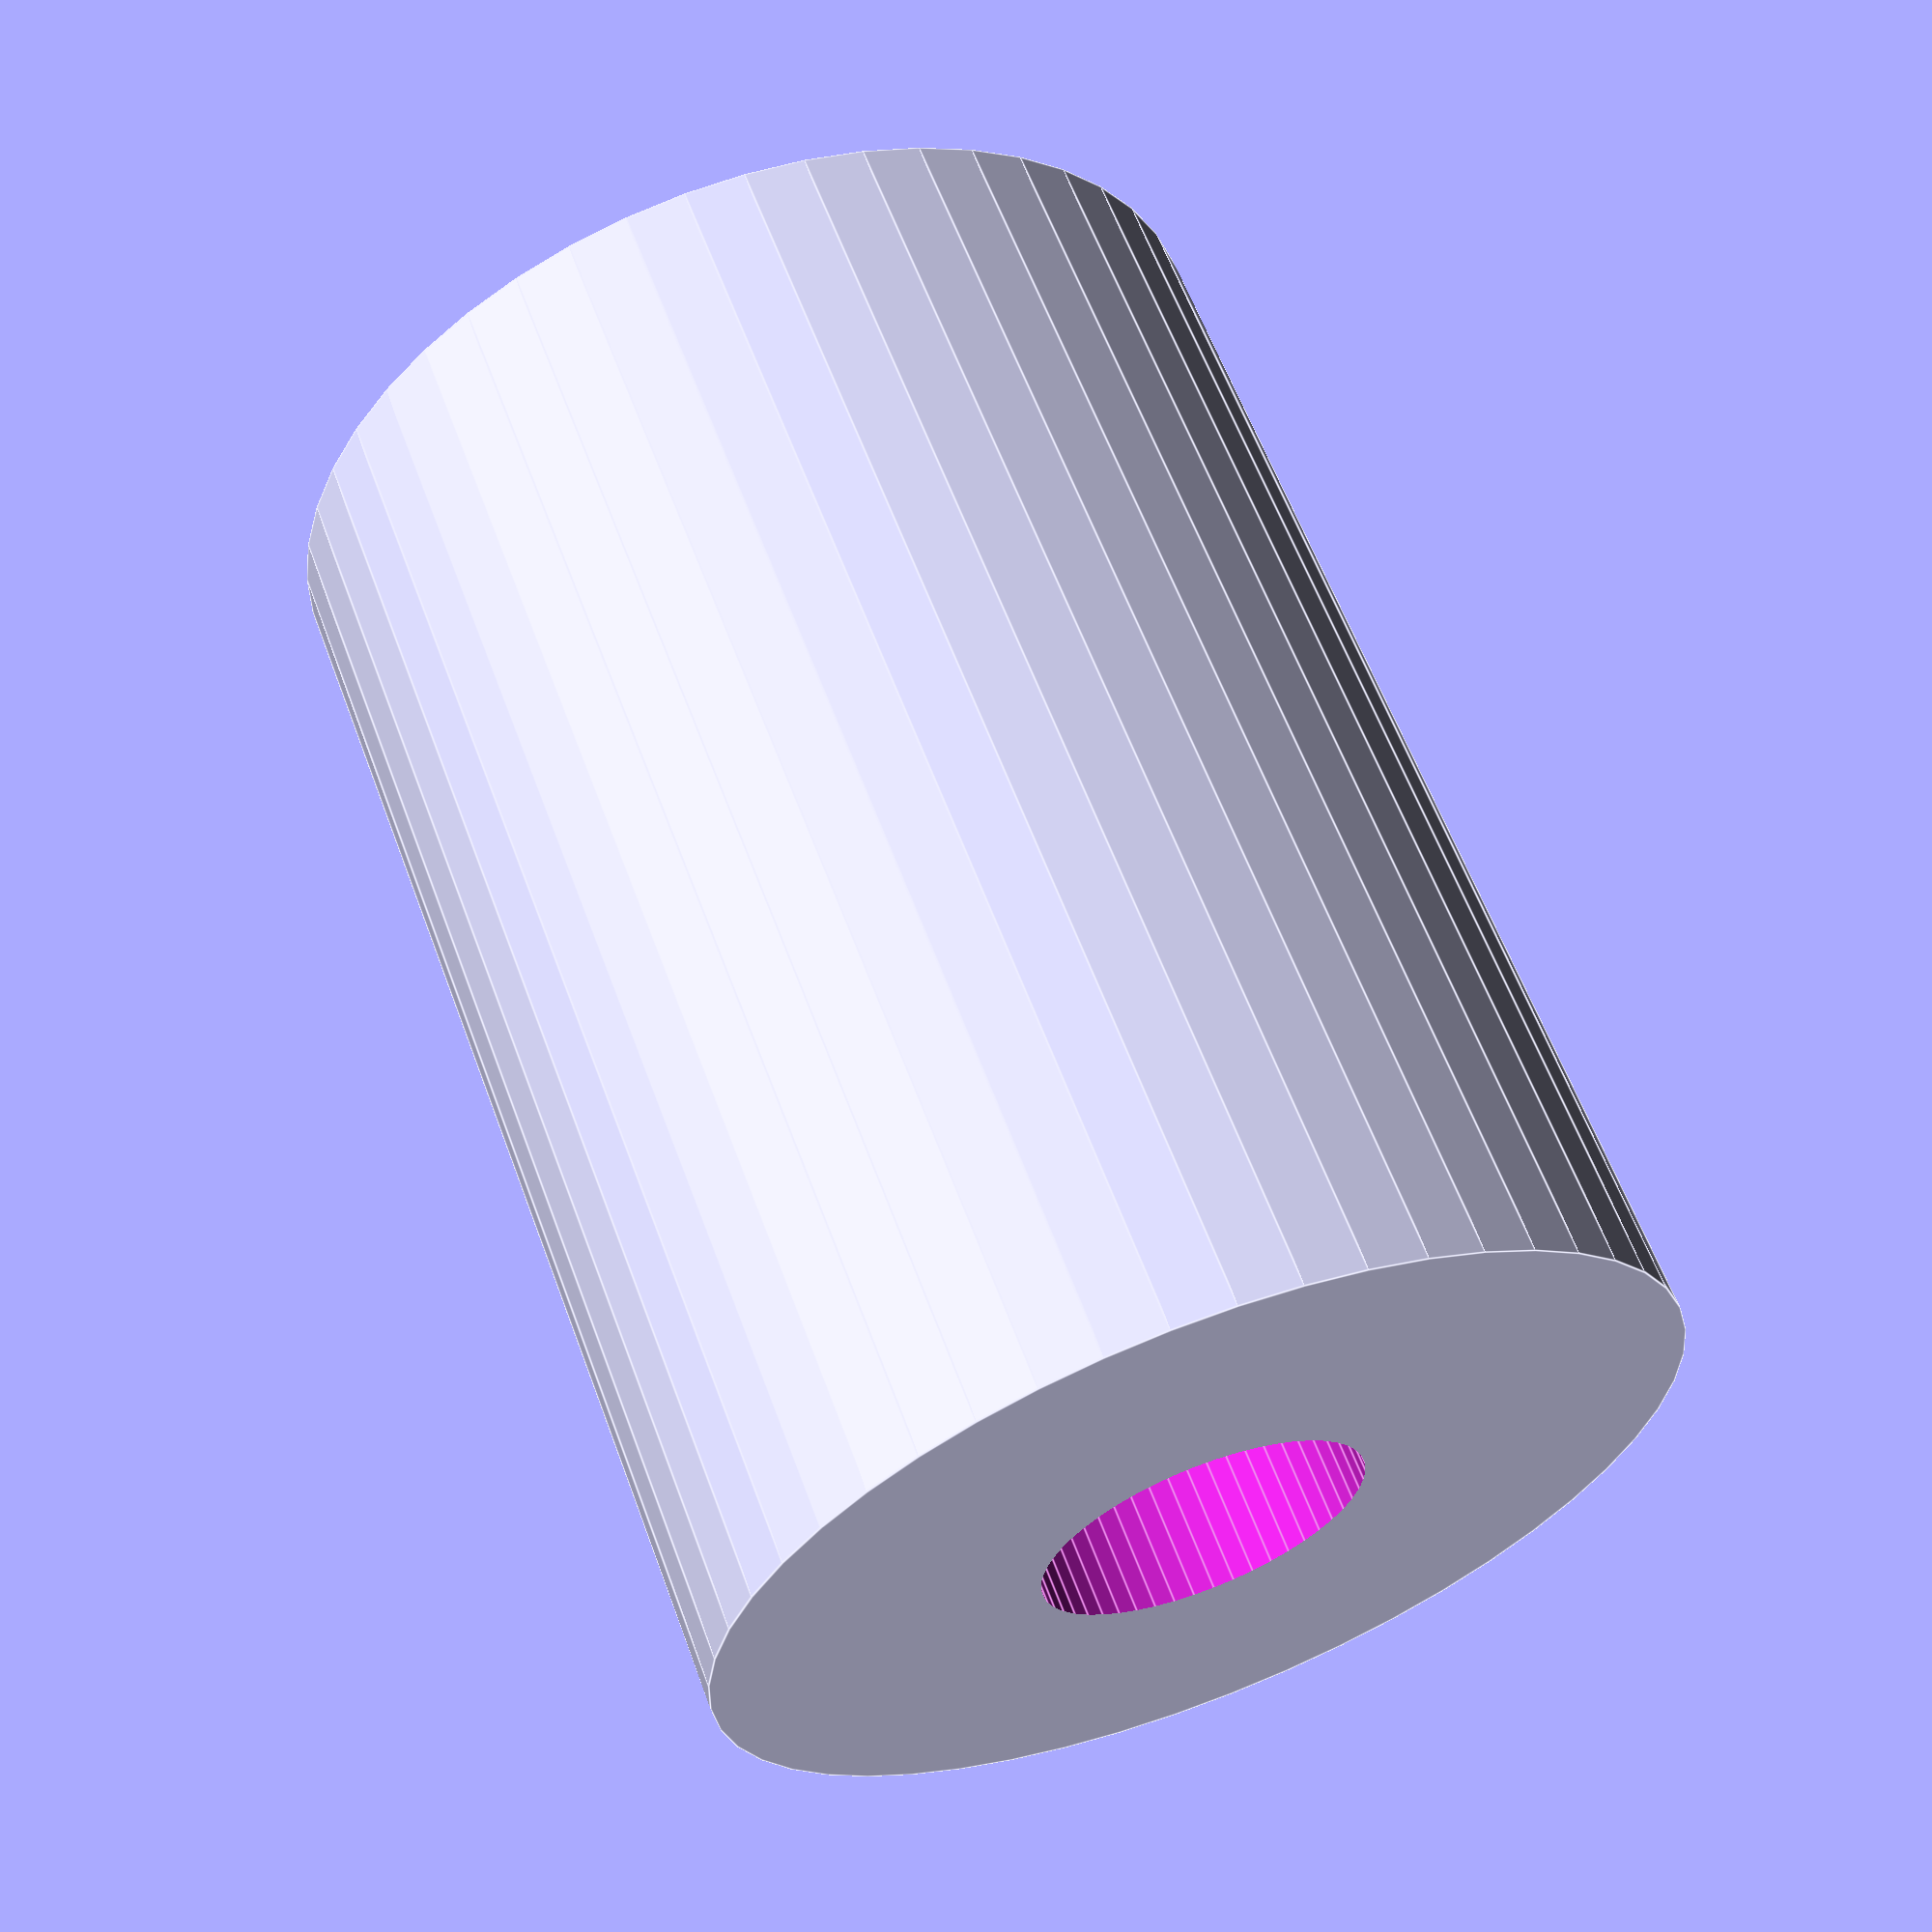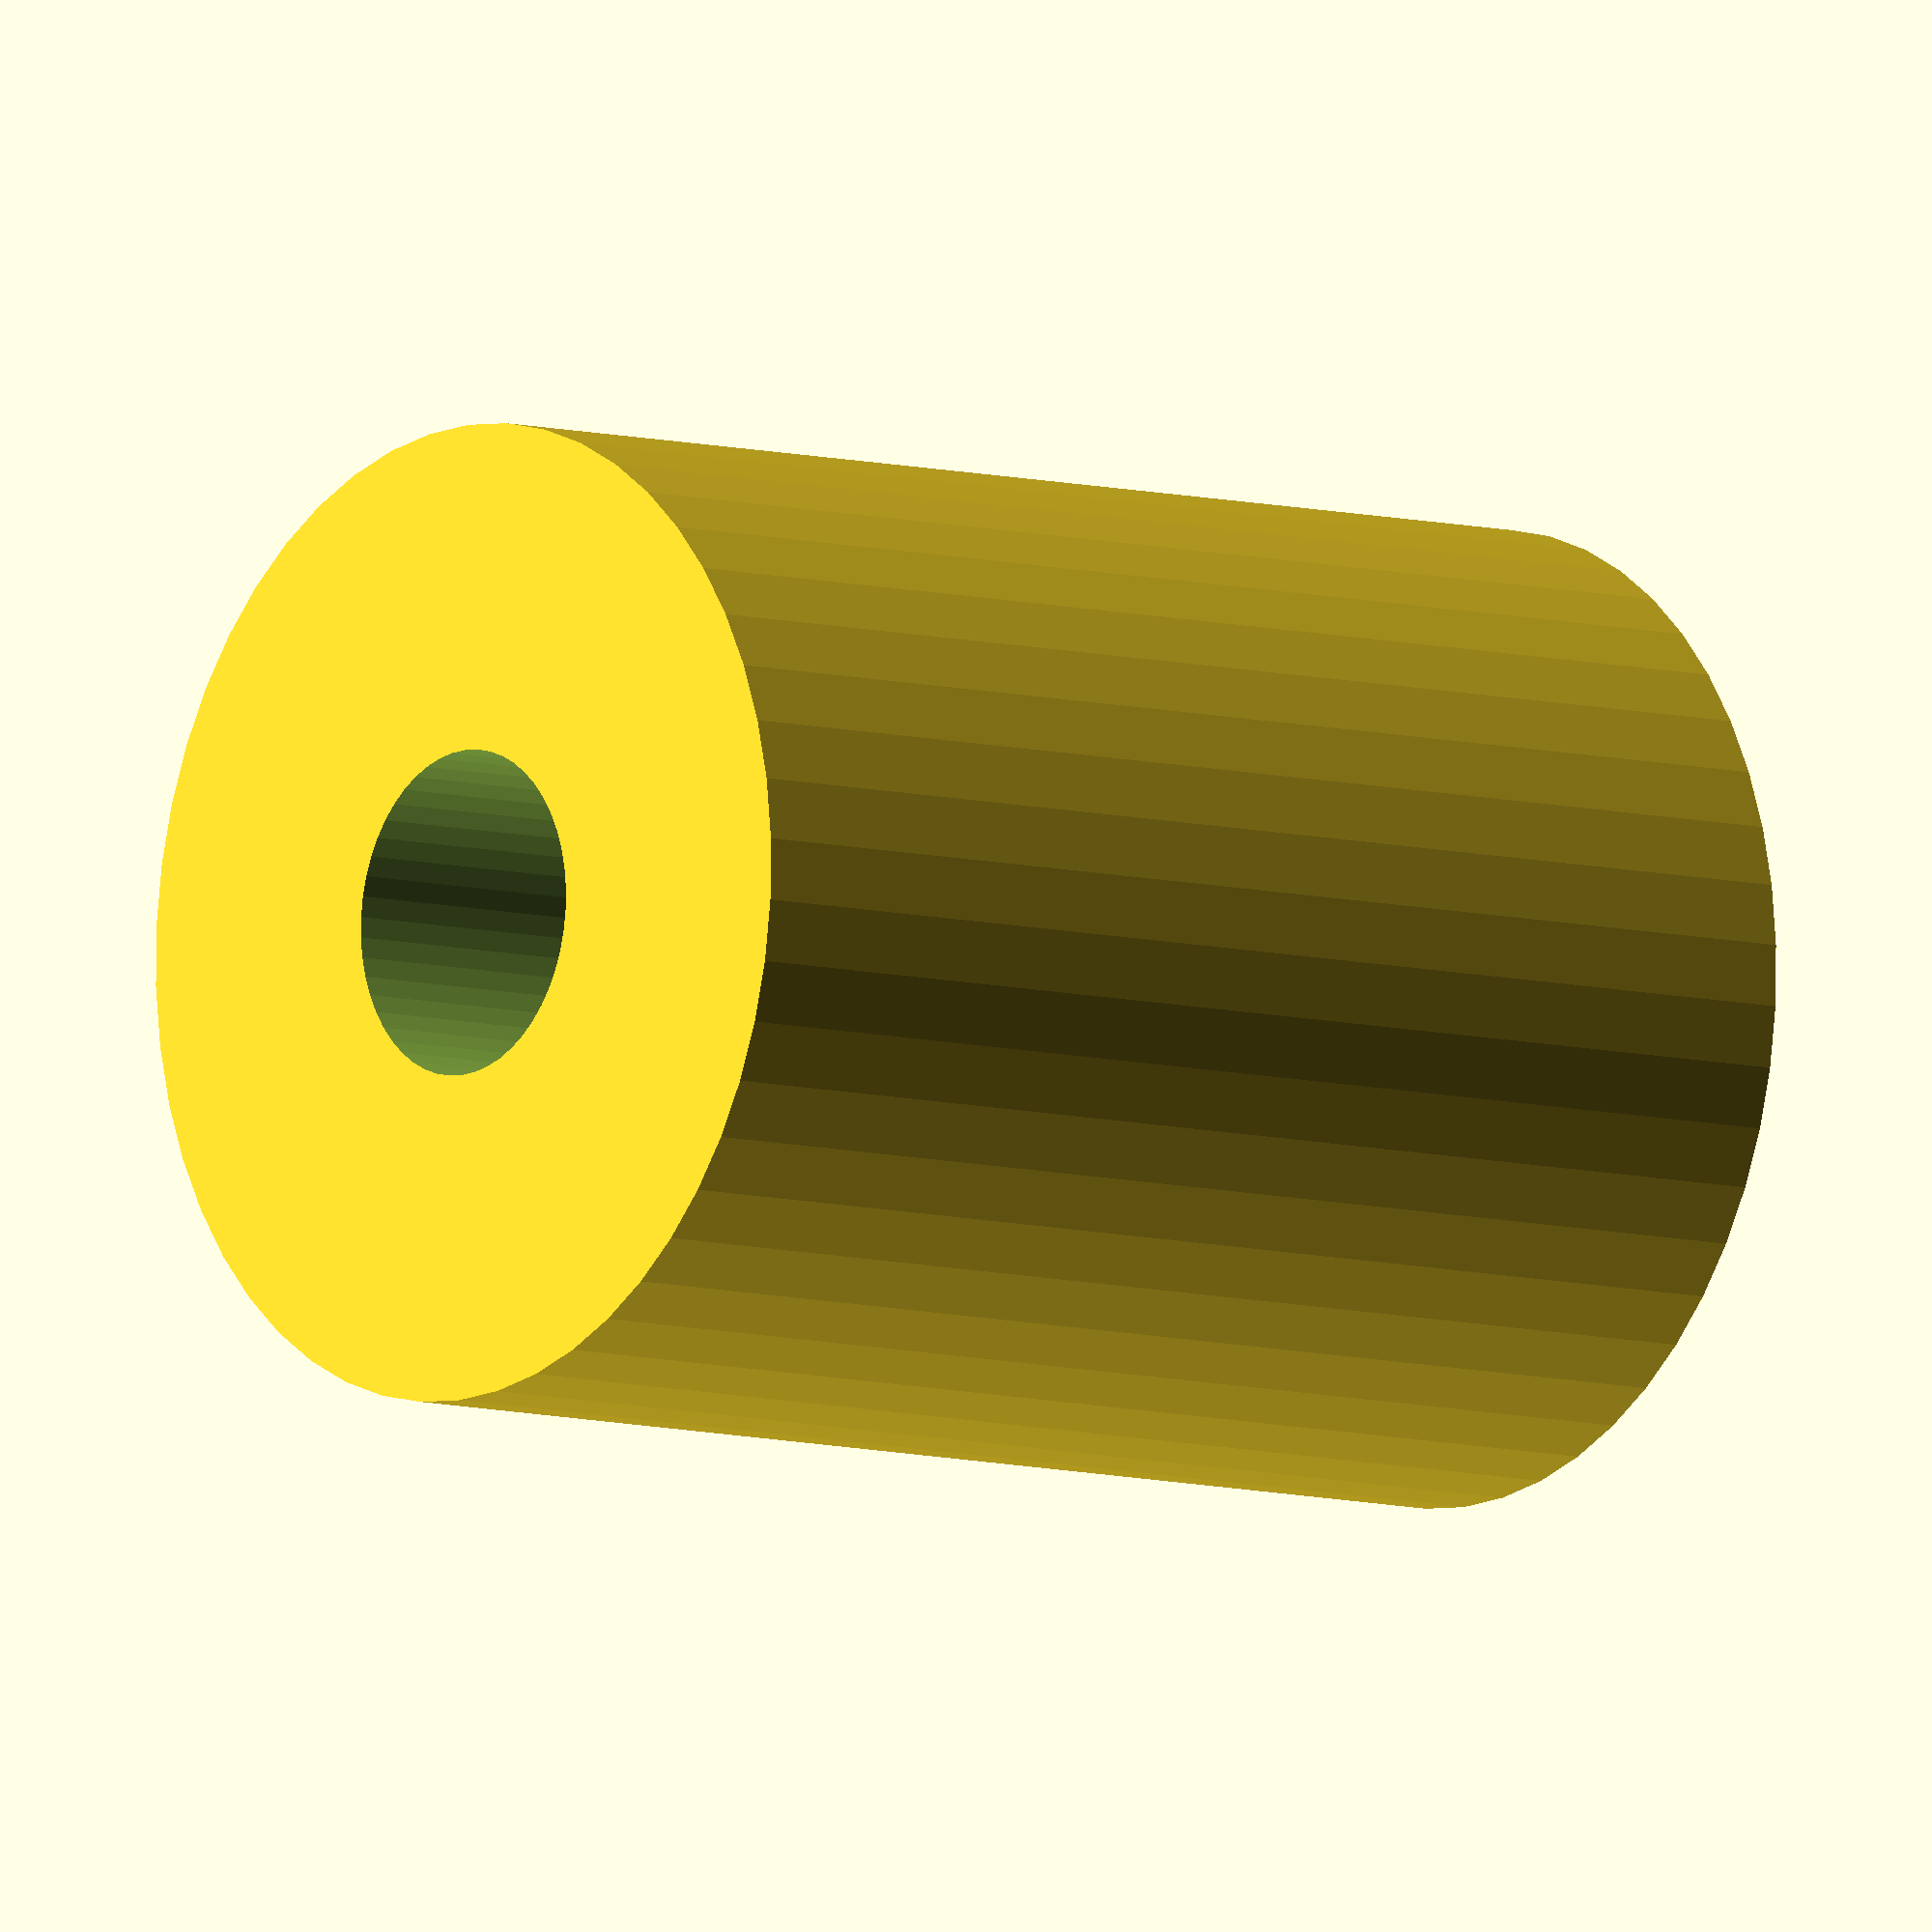
<openscad>
$fn = 50;


difference() {
	union() {
		translate(v = [0, 0, -31.5000000000]) {
			cylinder(h = 63, r = 24.0000000000);
		}
	}
	union() {
		translate(v = [0, 0, -100.0000000000]) {
			cylinder(h = 200, r = 8);
		}
	}
}
</openscad>
<views>
elev=118.9 azim=263.8 roll=200.3 proj=p view=edges
elev=187.6 azim=341.2 roll=308.8 proj=o view=solid
</views>
